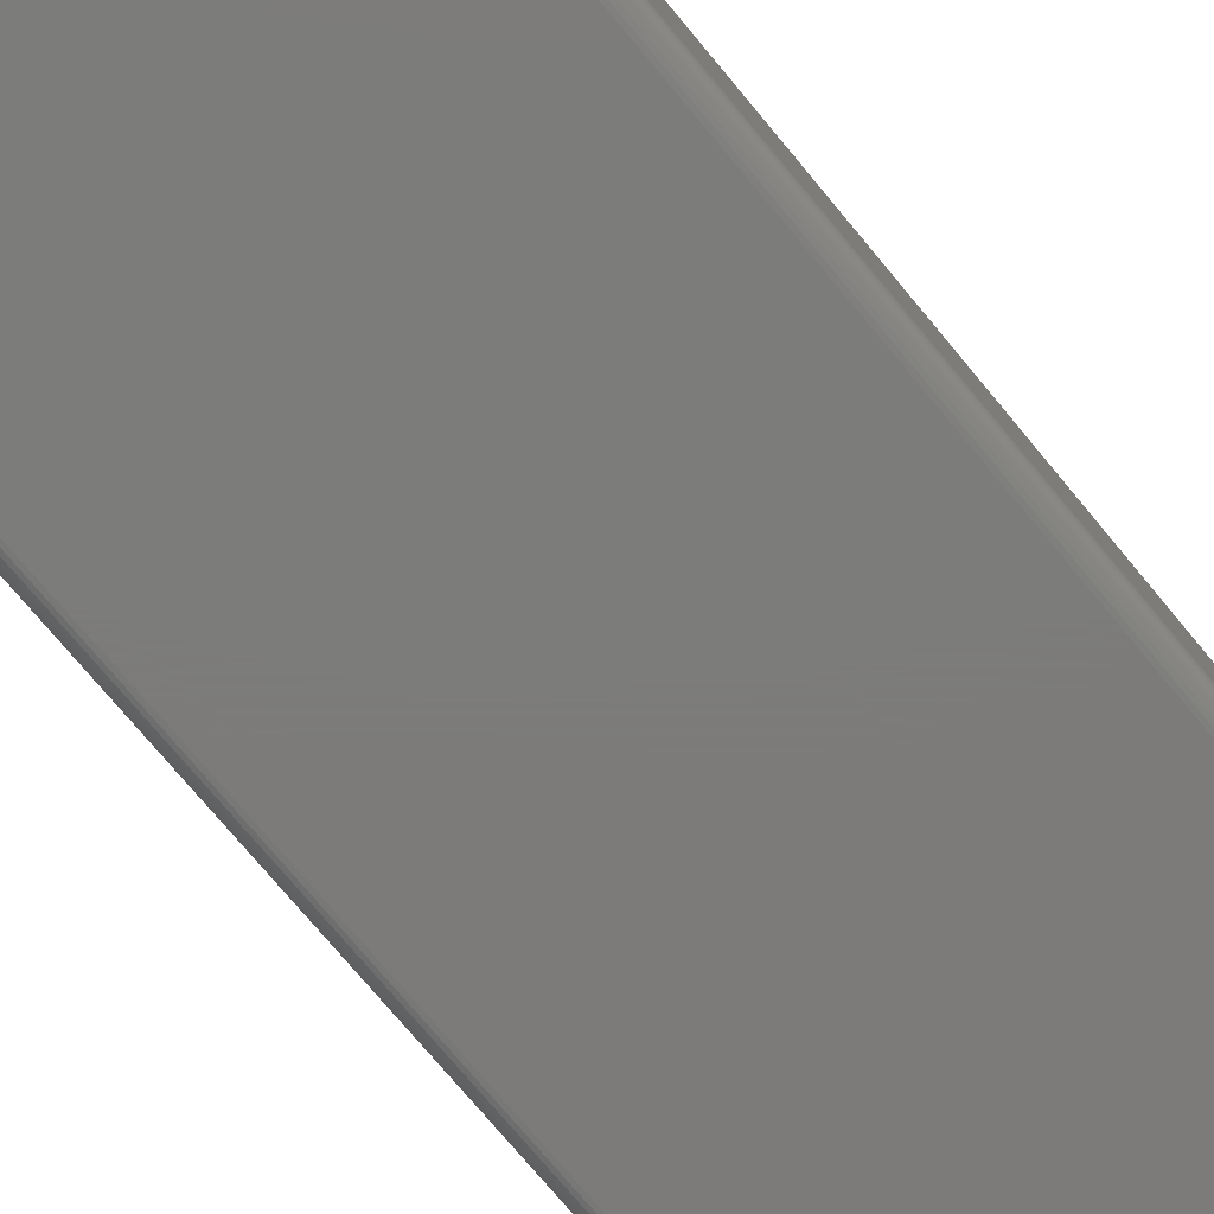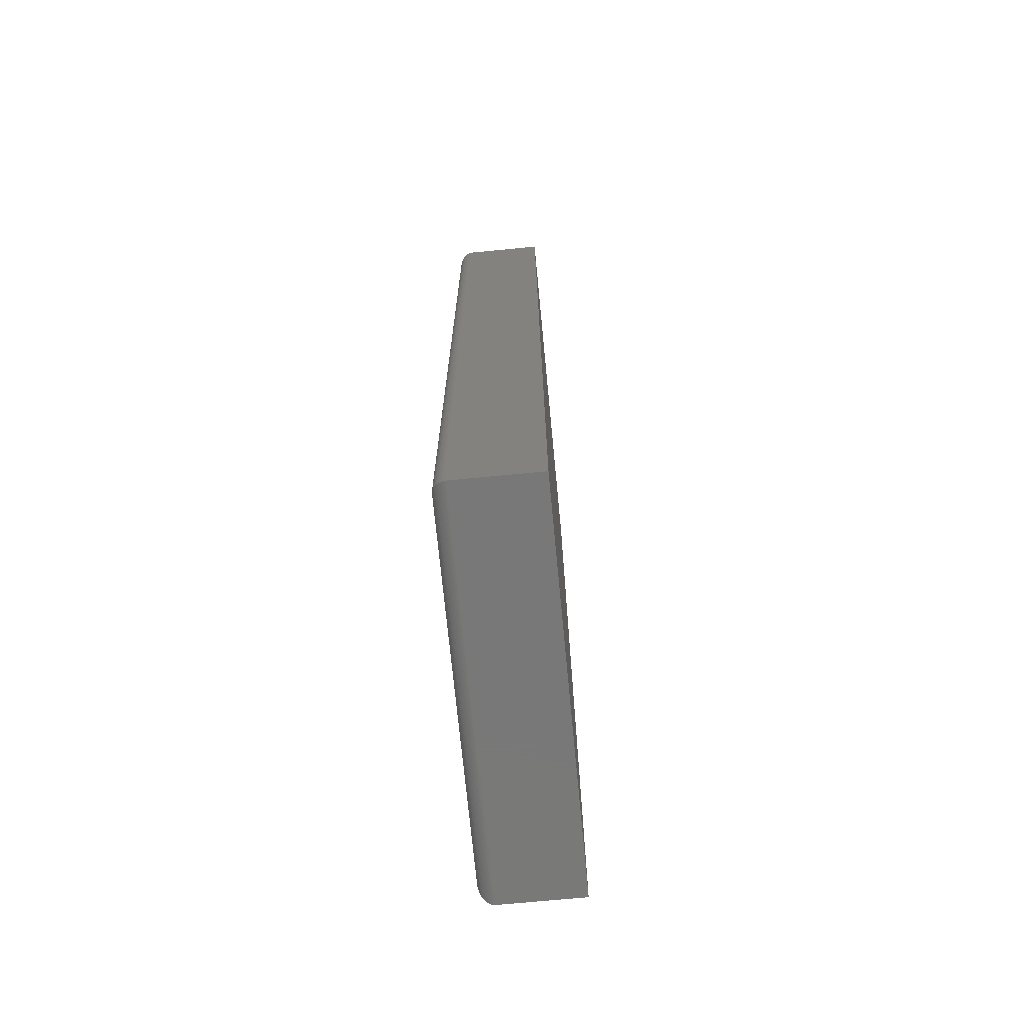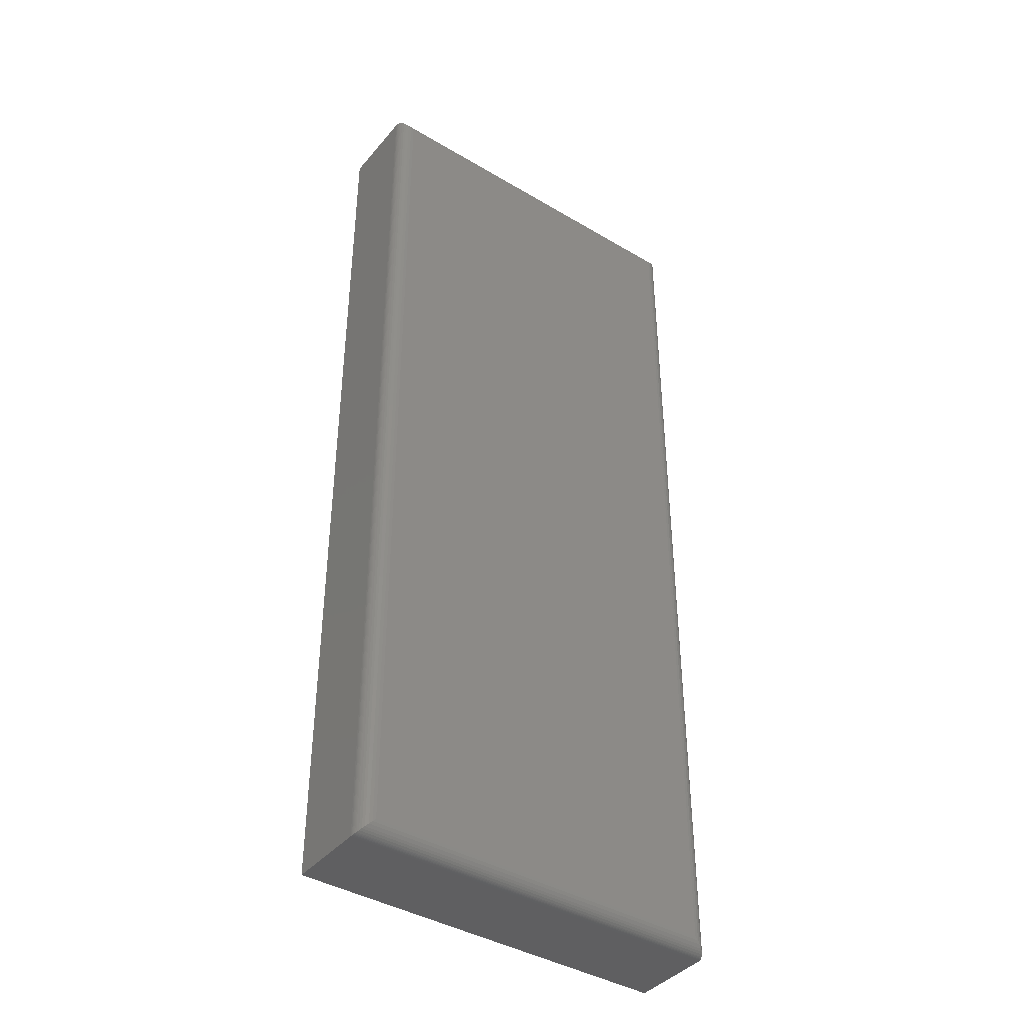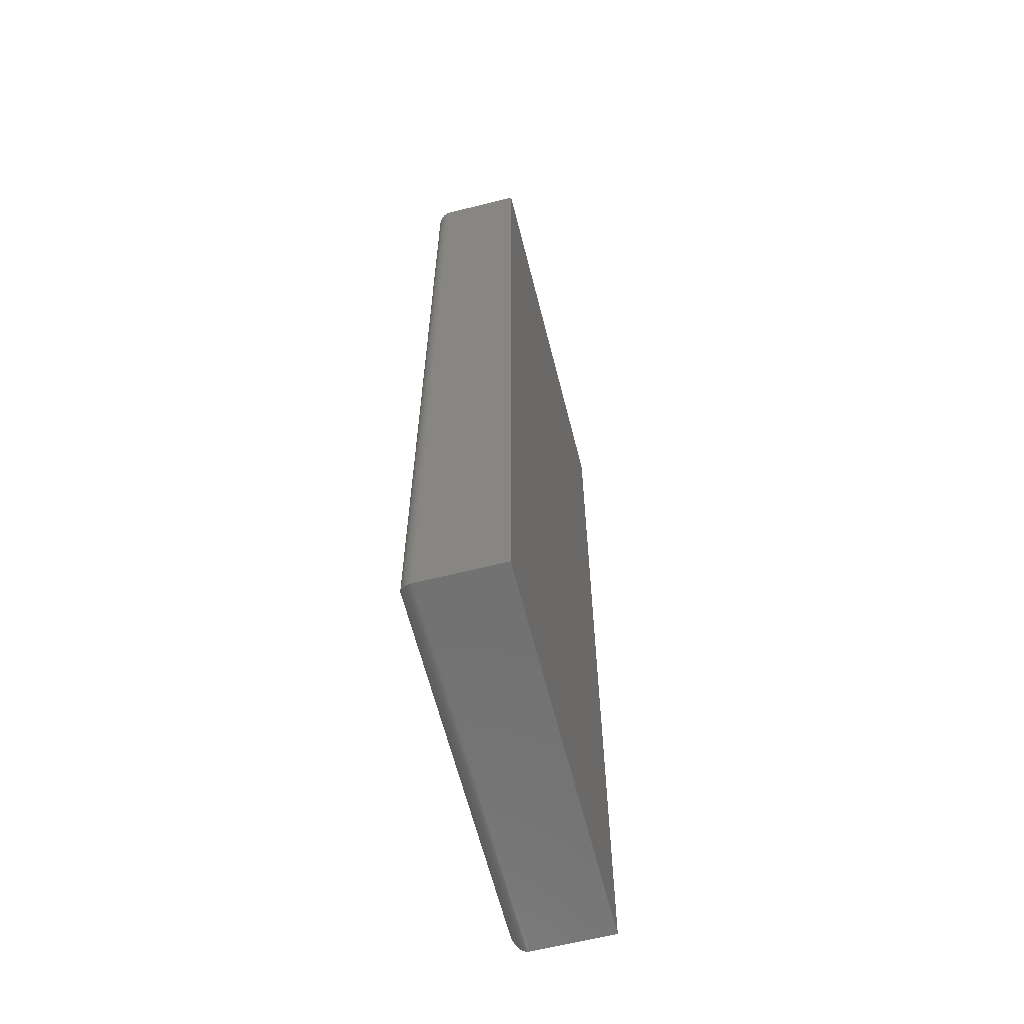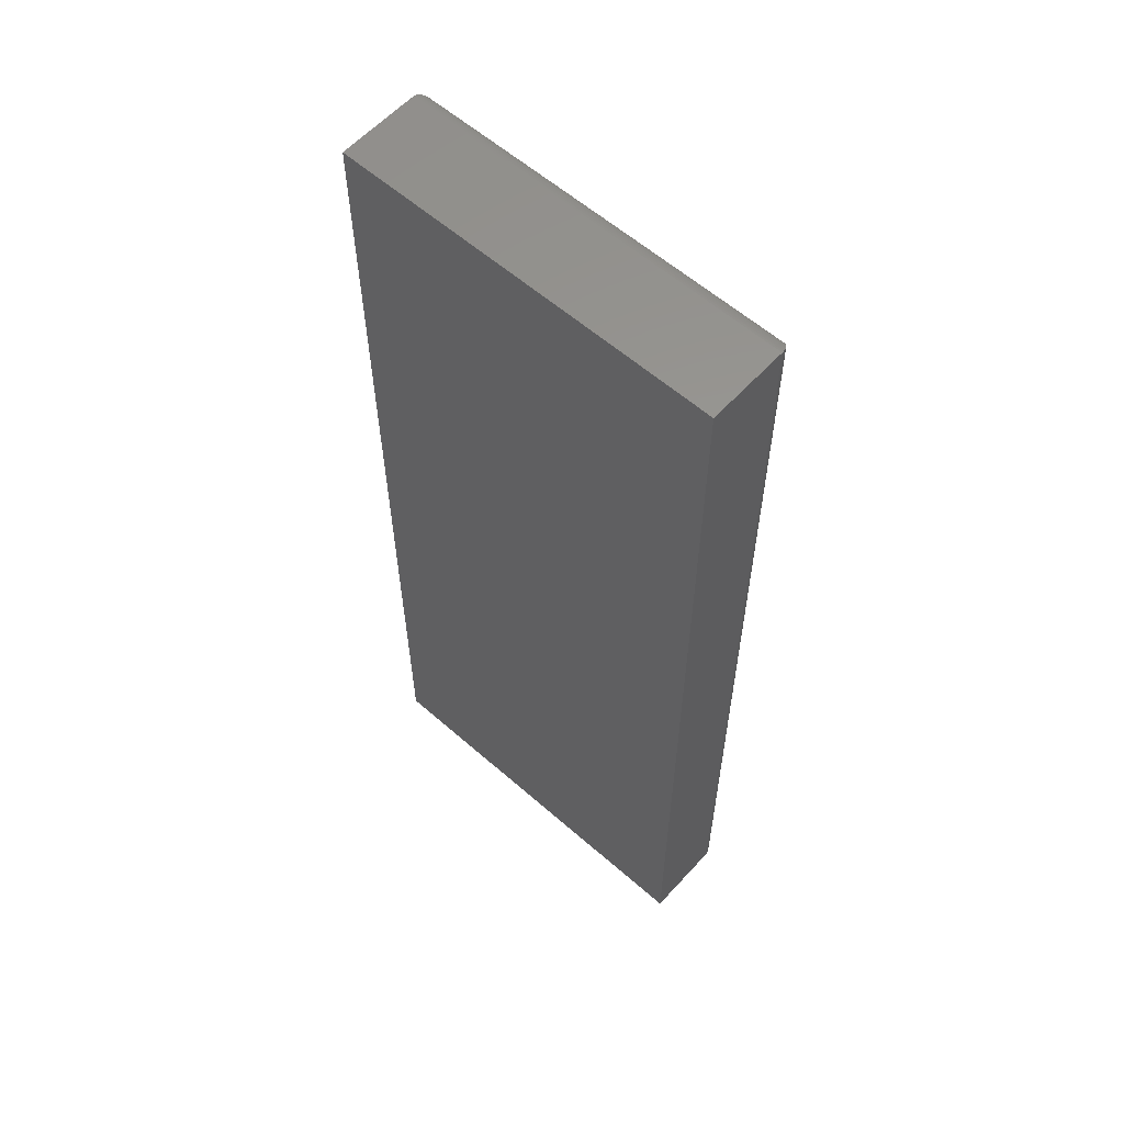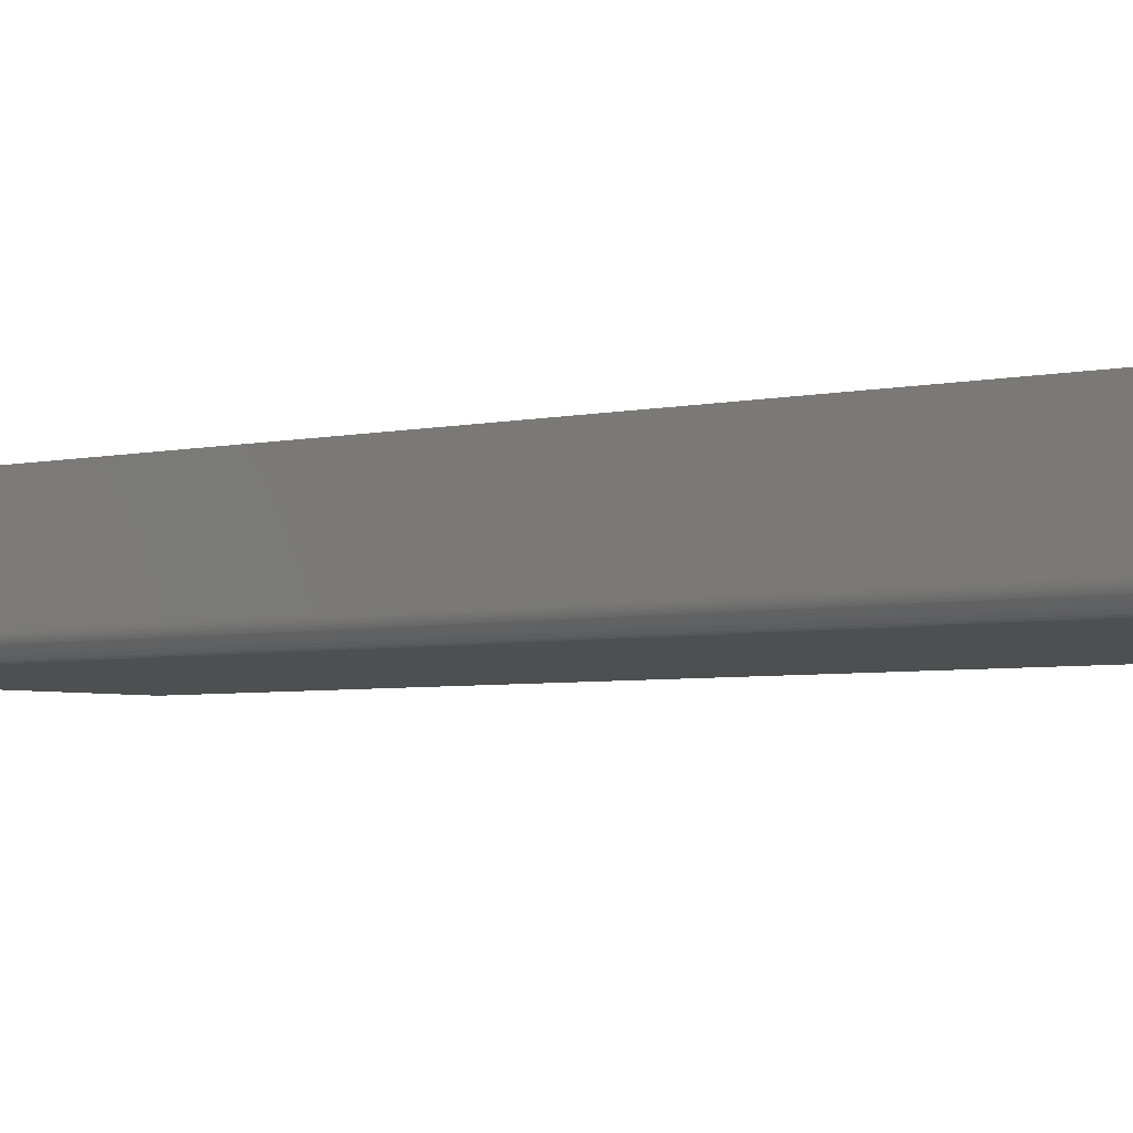
<metadata>
{"format":"stl","ext":"stl","renderer":"f3d","projection":"perspective","resolution":1024,"background":"white","views":[{"elev":-75.1,"azim":39.8,"up":"+Z"},{"elev":-71.4,"azim":-84.5,"up":"+Y"},{"elev":-40.6,"azim":144.0,"up":"+Y"},{"elev":-63.3,"azim":-75.8,"up":"+Y"},{"elev":59.2,"azim":42.0,"up":"+Y"},{"elev":-3.8,"azim":130.2,"up":"+Z"}]}
</metadata>
<code>
# stl→obj: 52 verts, 100 faces
v -0.2734 -0.7266 -0.1484
v -0.2734 0.7266 -0.1484
v 0.2797 -0.7266 -0.1484
v 0.2797 0.7266 -0.1484
v -0.2969 0.75 -0.125
v -0.2969 -0.75 -0.125
v -0.2969 0.75 0
v -0.2969 -0.75 0
v 0.3031 0.75 -0.125
v 0.3031 0.75 0
v 0.3031 -0.75 -0.125
v 0.3031 -0.75 0
v -0.2783 -0.7314 -0.1479
v -0.2783 0.7314 -0.1479
v -0.283 -0.7361 -0.1464
v -0.283 0.7361 -0.1464
v -0.2874 -0.7405 -0.1438
v -0.2874 0.7405 -0.1438
v -0.2902 -0.7434 -0.1413
v -0.2902 0.7434 -0.1413
v -0.2927 -0.7458 -0.1384
v -0.2927 0.7458 -0.1384
v -0.2946 -0.7477 -0.1351
v -0.2967 -0.7498 -0.1279
v -0.2967 0.7498 -0.1279
v -0.2964 -0.7495 -0.1298
v -0.2964 0.7495 -0.1298
v -0.2959 -0.7491 -0.1316
v -0.2959 0.7491 -0.1316
v -0.2953 -0.7484 -0.1334
v -0.2953 0.7484 -0.1334
v -0.2946 0.7477 -0.1351
v 0.2845 0.7314 -0.1479
v 0.2892 0.7361 -0.1464
v 0.2937 0.7405 -0.1438
v 0.2965 0.7434 -0.1413
v 0.2989 0.7458 -0.1384
v 0.3029 0.7498 -0.1279
v 0.3026 0.7495 -0.1298
v 0.3022 0.7491 -0.1316
v 0.3016 0.7484 -0.1334
v 0.3008 0.7477 -0.1351
v 0.2845 -0.7314 -0.1479
v 0.2892 -0.7361 -0.1464
v 0.2937 -0.7405 -0.1438
v 0.2965 -0.7434 -0.1413
v 0.2989 -0.7458 -0.1384
v 0.3029 -0.7498 -0.1279
v 0.3026 -0.7495 -0.1298
v 0.3022 -0.7491 -0.1316
v 0.3016 -0.7484 -0.1334
v 0.3008 -0.7477 -0.1351
f 1 2 3
f 3 2 4
f 5 6 7
f 7 6 8
f 9 5 10
f 10 5 7
f 11 9 12
f 12 9 10
f 6 11 8
f 8 11 12
f 2 13 14
f 2 1 13
f 14 13 15
f 14 15 16
f 16 15 17
f 16 17 18
f 18 17 19
f 18 19 20
f 20 19 21
f 20 21 22
f 22 21 23
f 6 5 24
f 24 5 25
f 24 25 26
f 26 25 27
f 26 27 28
f 28 27 29
f 28 29 30
f 30 29 31
f 30 31 23
f 23 31 32
f 23 32 22
f 4 14 33
f 4 2 14
f 33 14 16
f 33 16 34
f 34 16 18
f 34 18 35
f 35 18 20
f 35 20 36
f 36 20 22
f 36 22 37
f 37 22 32
f 5 9 25
f 25 9 38
f 25 38 27
f 27 38 39
f 27 39 29
f 29 39 40
f 29 40 31
f 31 40 41
f 31 41 32
f 32 41 42
f 32 42 37
f 3 33 43
f 3 4 33
f 43 33 34
f 43 34 44
f 44 34 35
f 44 35 45
f 45 35 36
f 45 36 46
f 46 36 37
f 46 37 47
f 47 37 42
f 9 11 38
f 38 11 48
f 38 48 39
f 39 48 49
f 39 49 40
f 40 49 50
f 40 50 41
f 41 50 51
f 41 51 42
f 42 51 52
f 42 52 47
f 1 43 13
f 1 3 43
f 13 43 44
f 13 44 15
f 15 44 45
f 15 45 17
f 17 45 46
f 17 46 19
f 19 46 47
f 19 47 21
f 21 47 52
f 11 6 48
f 48 6 24
f 48 24 49
f 49 24 26
f 49 26 50
f 50 26 28
f 50 28 51
f 51 28 30
f 51 30 52
f 52 30 23
f 52 23 21
f 8 12 7
f 7 12 10

</code>
